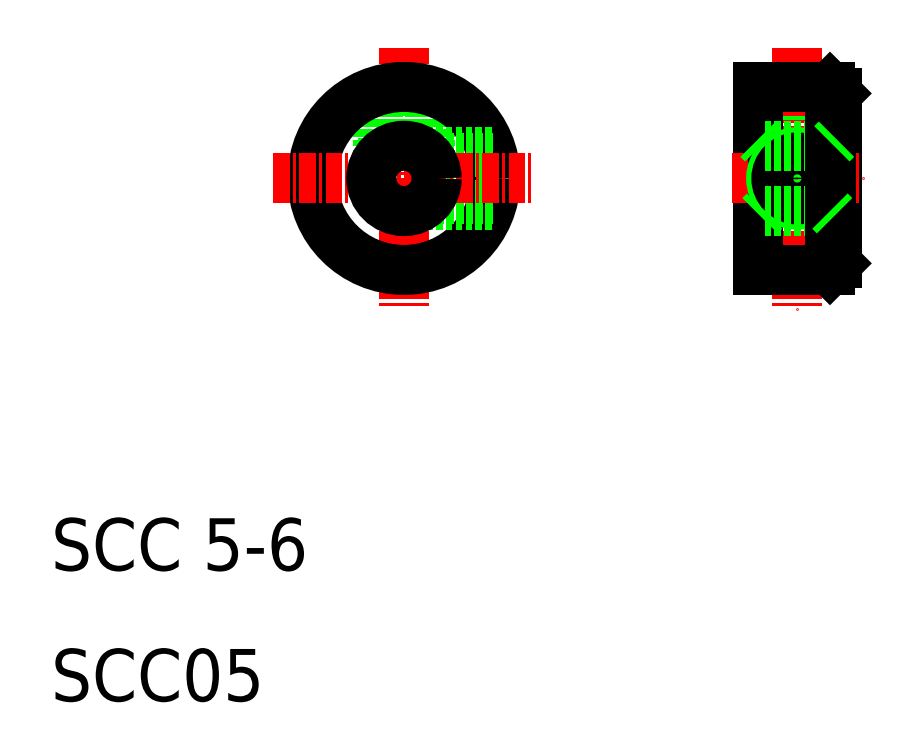
<metadata>
{"format":"dxf","ext":"dxf","renderer":"ezdxf+matplotlib","layout":"modelspace","background":"white","min_lineweight":24,"dpi":150}
</metadata>
<code>
0
SECTION
2
ENTITIES
0
LINE
8
CENTER
10
37
20
60
30
0
11
37
21
40
31
0
0
LINE
8
0
10
35
20
56.71
30
0
11
35
21
51.5
31
0
0
LINE
8
0
10
35.4
20
56.81
30
0
11
35.4
21
51.92
31
0
0
LINE
8
0
10
39
20
56.71
30
0
11
39
21
51.5
31
0
0
LINE
8
0
10
38.6
20
56.81
30
0
11
38.6
21
51.92
31
0
0
CIRCLE
8
0
10
37
20
50
30
0
40
7
0
TEXT
8
0
10
10
20
10
30
0
40
4
1
SCC05
0
TEXT
8
0
10
10
20
20
30
0
40
4
1
SCC 5-6
0
LINE
8
0
10
43.71
20
52
30
0
11
38.5
21
52
31
0
0
LINE
8
0
10
43.81
20
51.6
30
0
11
38.92
21
51.6
31
0
0
LINE
8
0
10
43.71
20
48
30
0
11
38.5
21
48
31
0
0
LINE
8
0
10
43.81
20
48.4
30
0
11
38.92
21
48.4
31
0
0
LINE
8
CENTER
10
27
20
50
30
0
11
47
21
50
31
0
0
CIRCLE
8
0
10
37
20
50
30
0
40
2.5
0
LINE
8
0
10
69.09
20
57
30
0
11
69.09
21
52.5
31
0
0
LINE
8
0
10
68.69
20
57
30
0
11
68.69
21
52.5
31
0
0
LINE
8
0
10
65.09
20
57
30
0
11
65.09
21
52.5
31
0
0
LINE
8
0
10
65.49
20
57
30
0
11
65.49
21
52.5
31
0
0
LINE
8
CENTER
10
67.09
20
60
30
0
11
67.09
21
40
31
0
0
LINE
8
0
10
64.09
20
57
30
0
11
64.09
21
43
31
0
0
LINE
8
0
10
70.09
20
56.5
30
0
11
70.09
21
43.5
31
0
0
LINE
8
CENTER
10
62.09
20
50
30
0
11
72.09
21
50
31
0
0
LINE
8
0
10
64.09
20
43
30
0
11
69.59
21
43
31
0
0
CIRCLE
8
0
10
67.09
20
50
30
0
40
2
0
CIRCLE
8
0
10
67.09
20
50
30
0
40
1.6
0
LINE
8
0
10
64.59
20
47.5
30
0
11
69.59
21
47.5
31
0
0
LINE
8
0
10
64.59
20
52.5
30
0
11
69.59
21
52.5
31
0
0
LINE
8
0
10
64.09
20
57
30
0
11
69.59
21
57
31
0
0
LINE
8
0
10
69.59
20
57
30
0
11
70.09
21
56.5
31
0
0
LINE
8
0
10
70.09
20
43.5
30
0
11
69.59
21
43
31
0
0
LINE
8
0
10
69.59
20
57
30
0
11
69.59
21
43
31
0
0
LINE
8
0
10
70.09
20
53
30
0
11
69.59
21
52.5
31
0
0
LINE
8
0
10
69.59
20
47.5
30
0
11
70.09
21
47
31
0
0
LINE
8
0
10
64.09
20
53
30
0
11
64.59
21
52.5
31
0
0
LINE
8
0
10
64.59
20
47.5
30
0
11
64.09
21
47
31
0
0
ENDSEC
0
EOF

</code>
